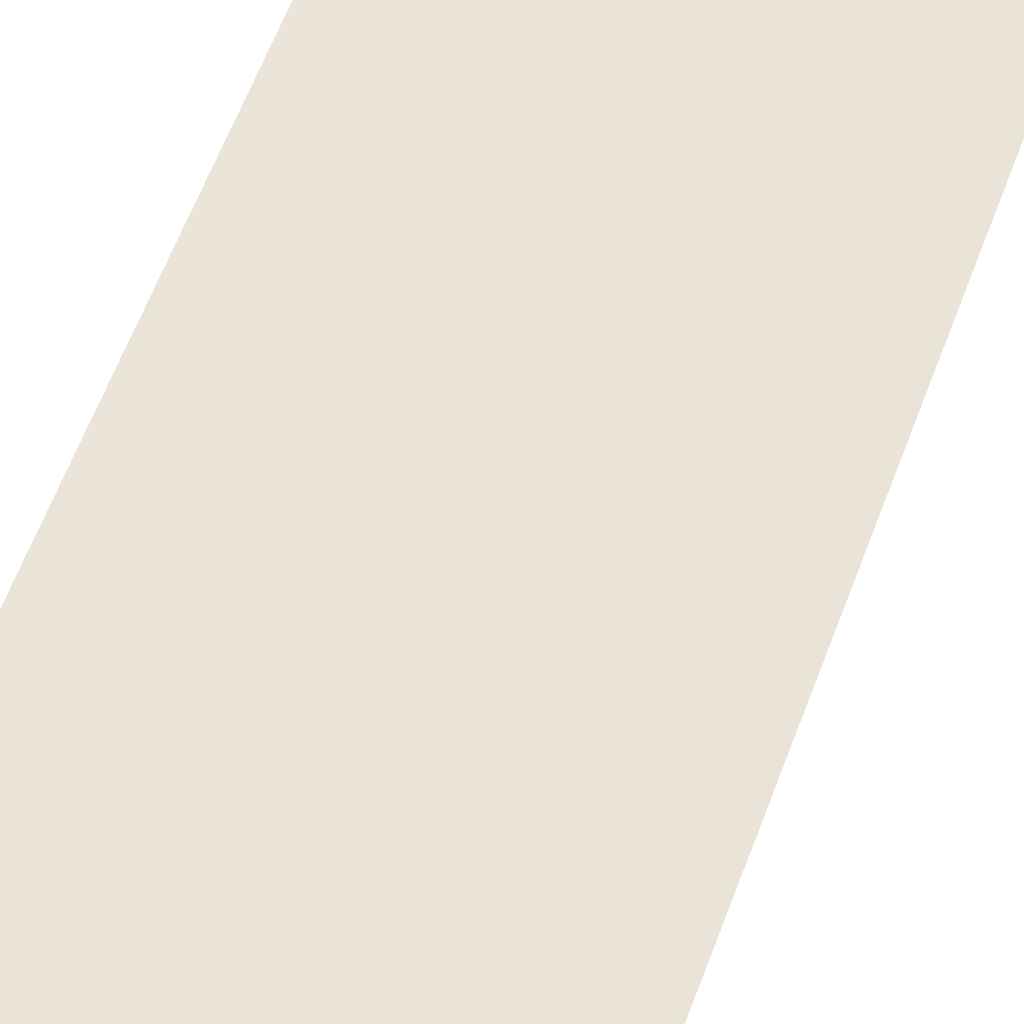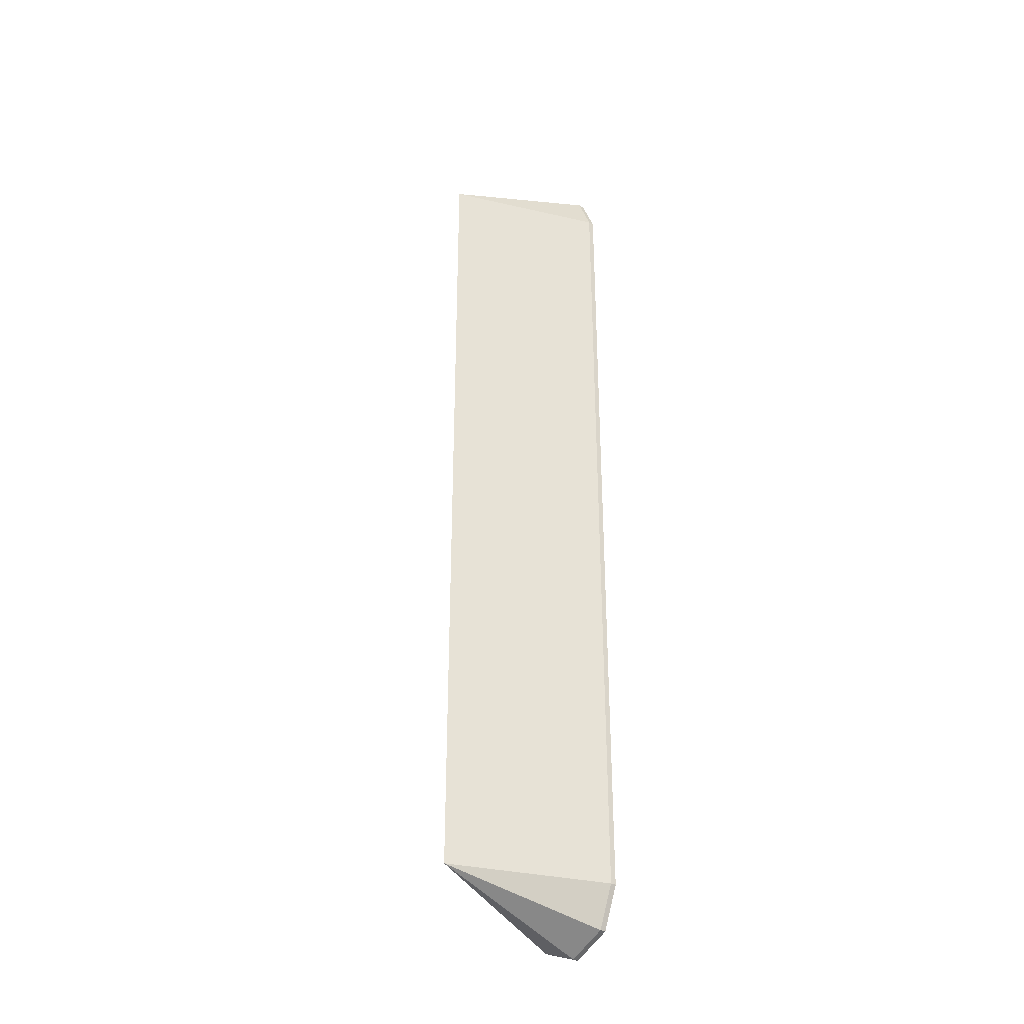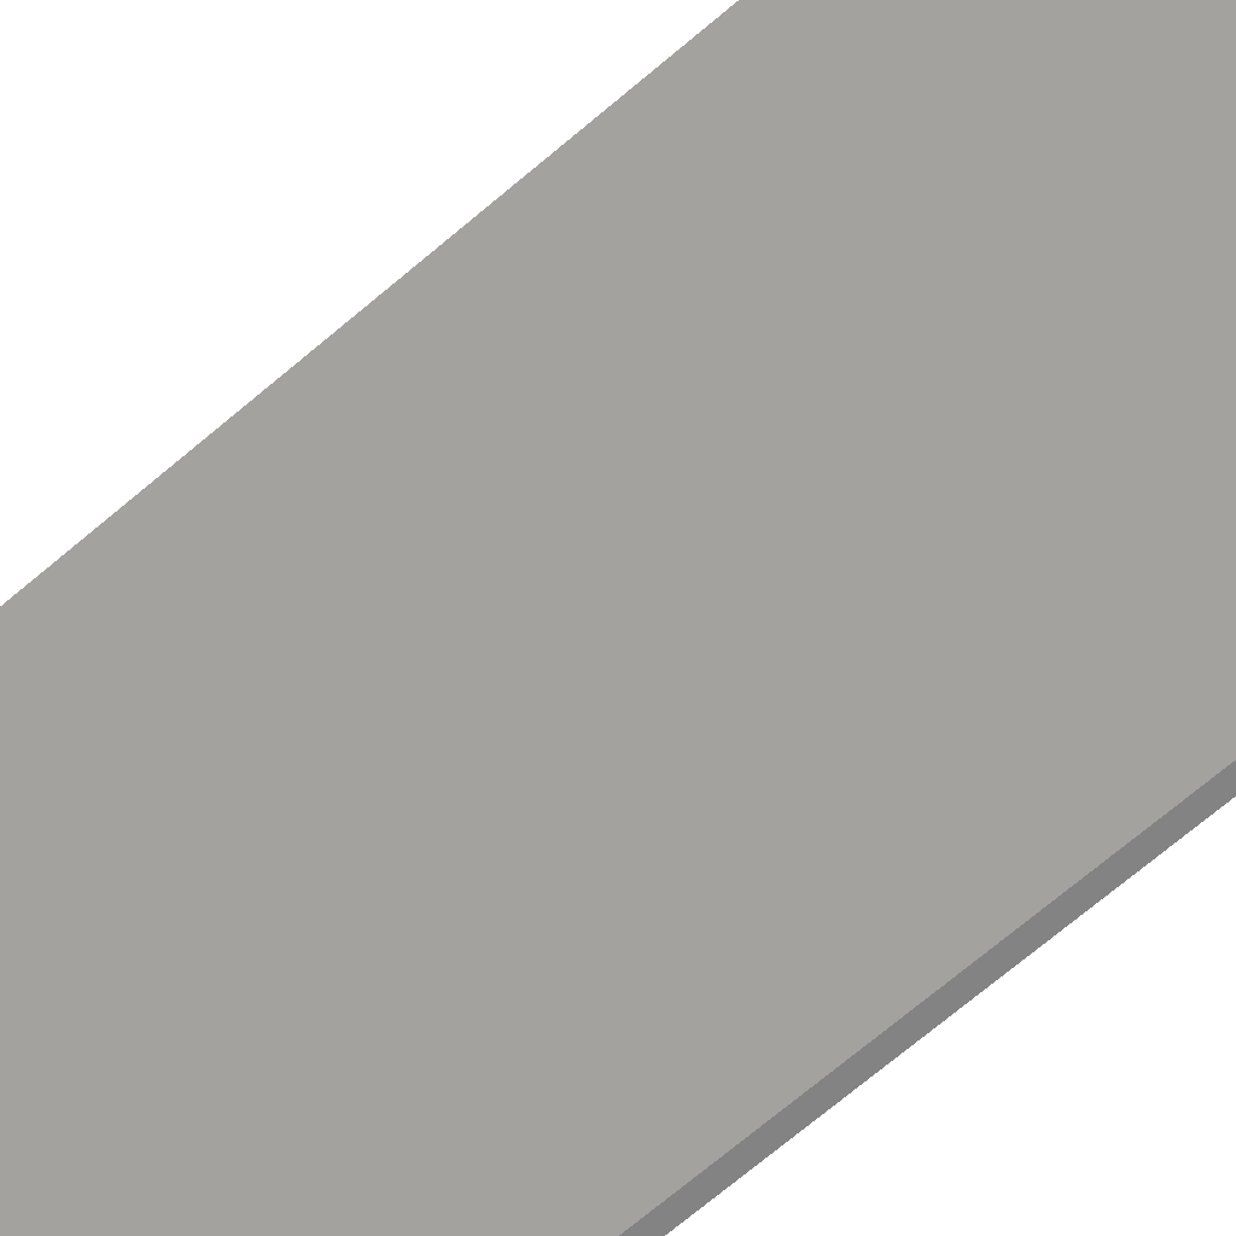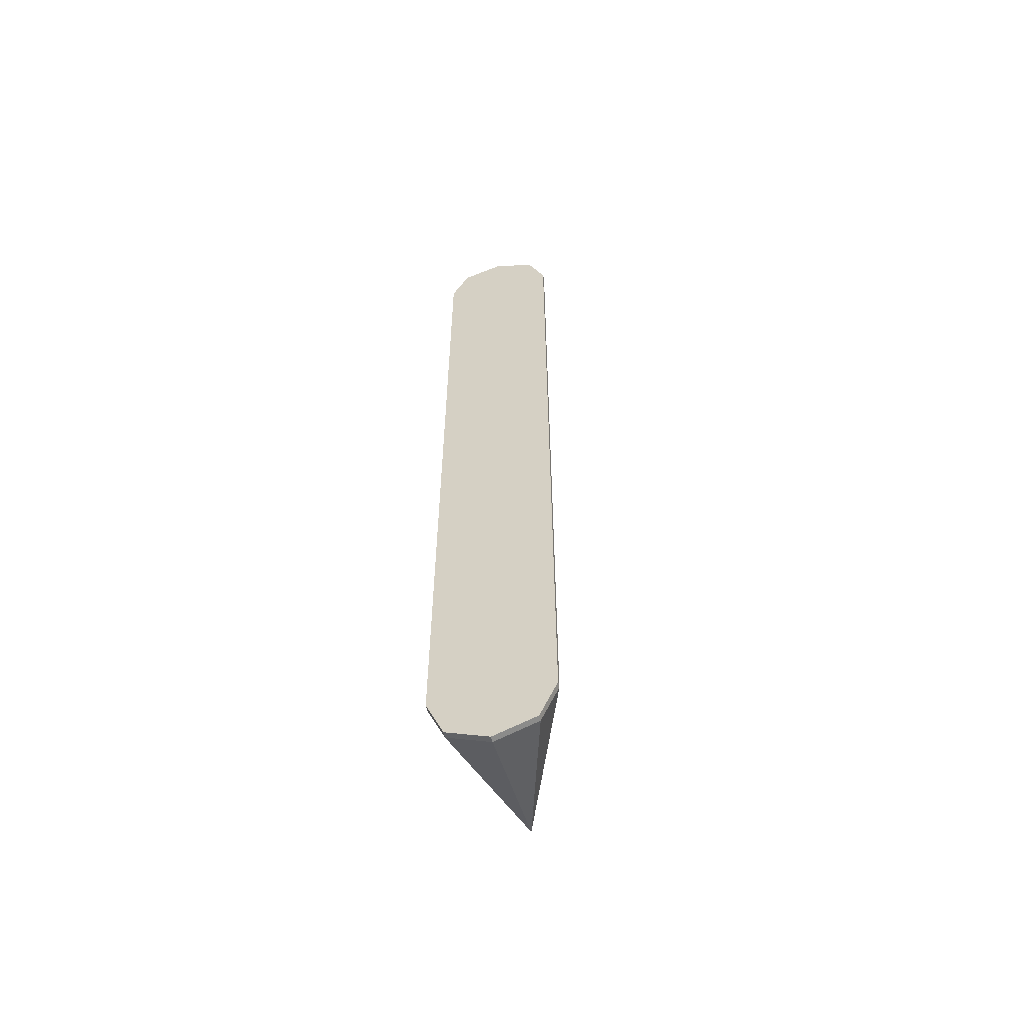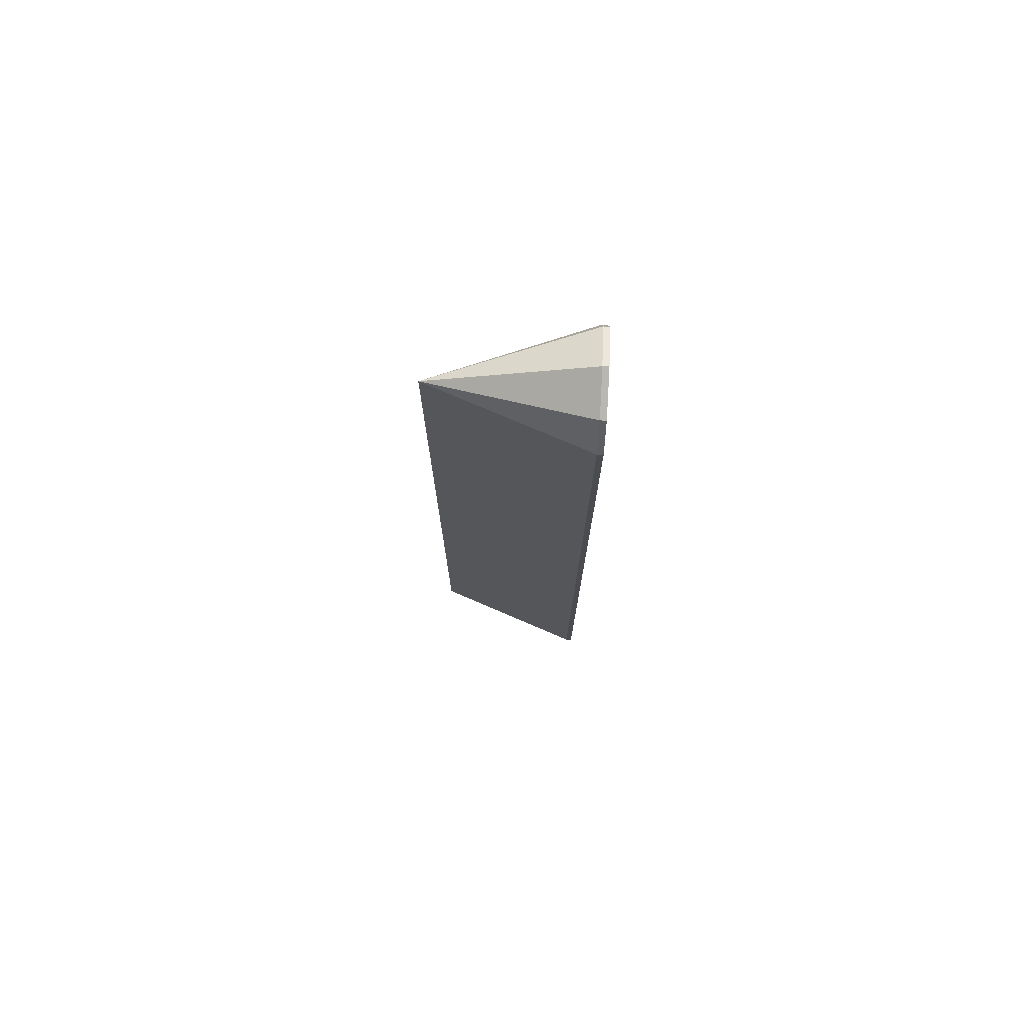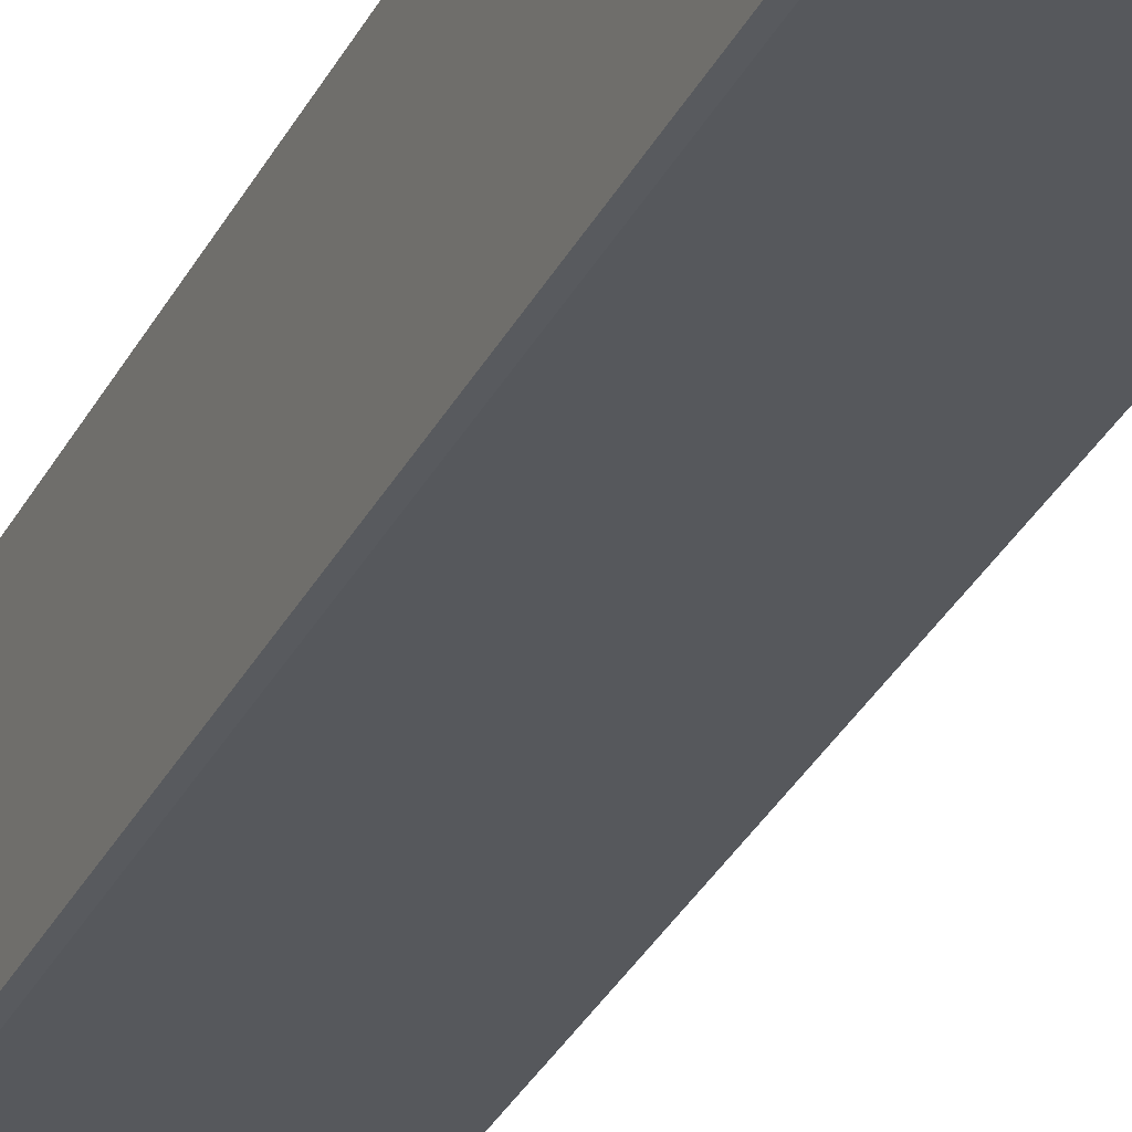
<metadata>
{"format":"obj","ext":"obj","renderer":"f3d","projection":"perspective","resolution":1024,"background":"white","views":[{"elev":45.5,"azim":16.9,"up":"+Y"},{"elev":-33.8,"azim":142.0,"up":"+Z"},{"elev":-61.0,"azim":132.4,"up":"+Y"},{"elev":-58.5,"azim":-77.4,"up":"+Z"},{"elev":75.3,"azim":-177.4,"up":"+Z"},{"elev":-30.8,"azim":-22.6,"up":"+Y"}]}
</metadata>
<code>
o EDTrackLeft.001
v 1.5 2.1 0.0375
v 1.5 2.041 -0.1039
v 1.5 1.9 -0.1625
v 1.5 1.759 -0.1039
v 1.5 1.7 0.0375
v 1.5 2.1 2.962
v 1.5 1.7 2.962
v 1.5 1.759 3.104
v 1.5 1.9 3.163
v 1.5 2.041 3.104
v 1.52 1.7 2.962
v 1.52 1.759 3.104
v 1.52 2.041 3.104
v 1.52 2.1 2.962
v 1.52 1.9 3.163
v 2.05 1.9 2.962
v 1.52 1.7 0.0375
v 1.52 2.1 0.0375
v 1.52 1.759 -0.1039
v 1.52 1.9 -0.1625
v 1.52 2.041 -0.1039
v 2.05 1.9 0.0375
f 12 11 16
f 22 11 17
f 22 14 16
f 22 16 11
f 22 18 14
f 13 6 10
f 15 10 9
f 12 9 8
f 19 5 4
f 20 4 3
f 21 3 2
f 18 2 1
f 17 7 5
f 14 13 16
f 13 15 16
f 15 12 16
f 3 5 1
f 21 20 3
f 12 15 9
f 17 19 22
f 20 19 4
f 19 20 22
f 15 13 10
f 13 14 6
f 20 21 22
f 21 18 22
f 19 17 5
f 17 11 7
f 11 8 7
f 18 6 14
f 18 21 2
f 3 4 5
f 5 7 1
f 7 8 6
f 1 7 6
f 8 9 10
f 10 6 8
f 1 2 3
f 11 12 8
f 18 1 6

</code>
